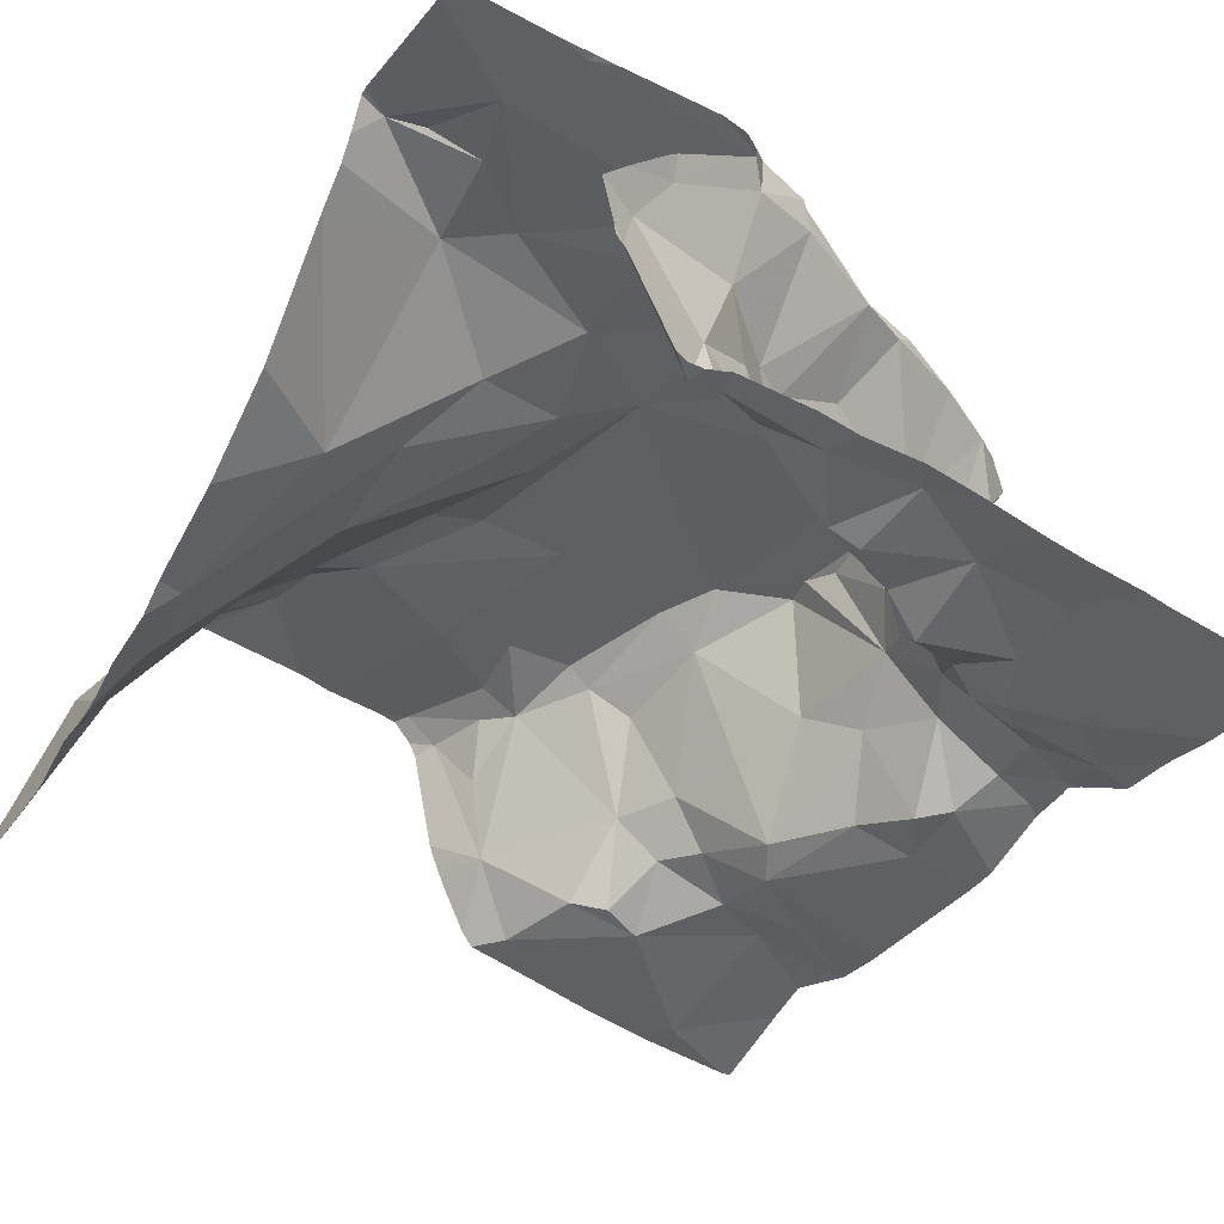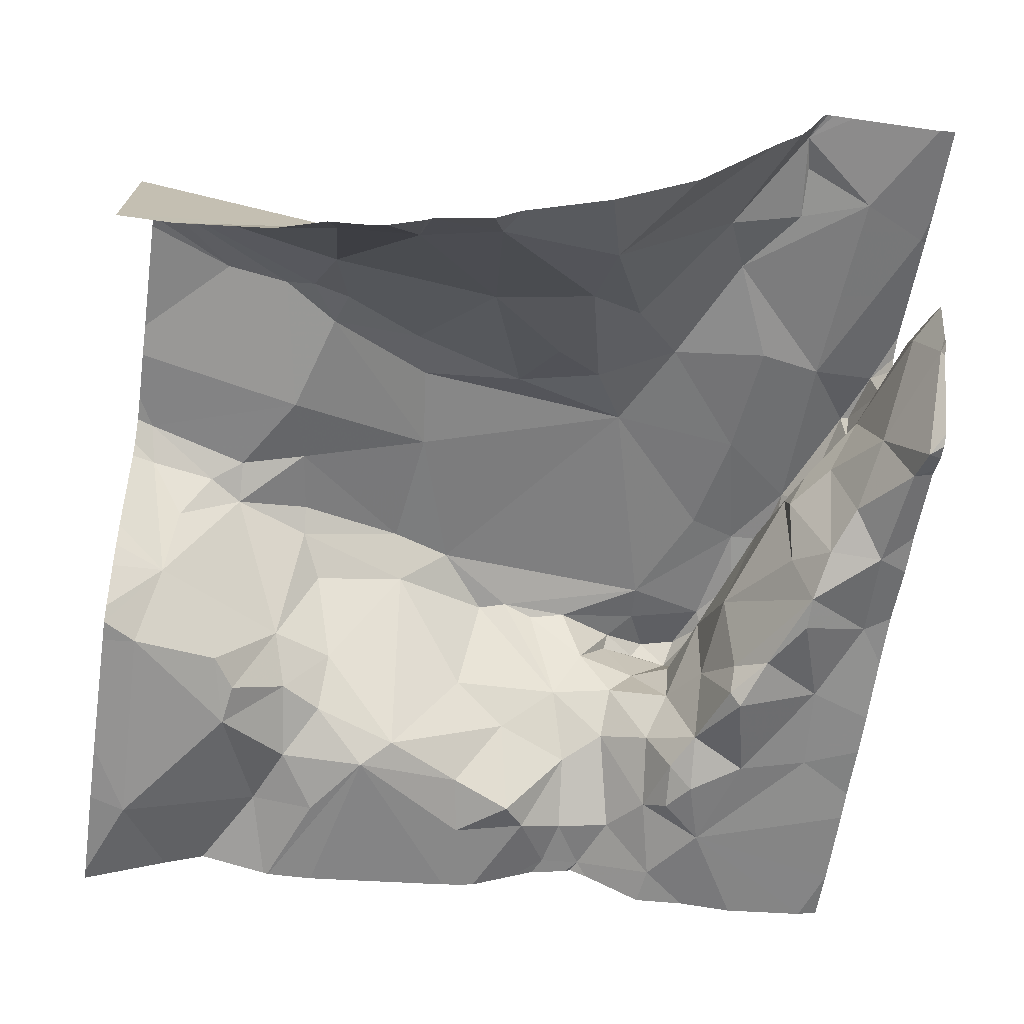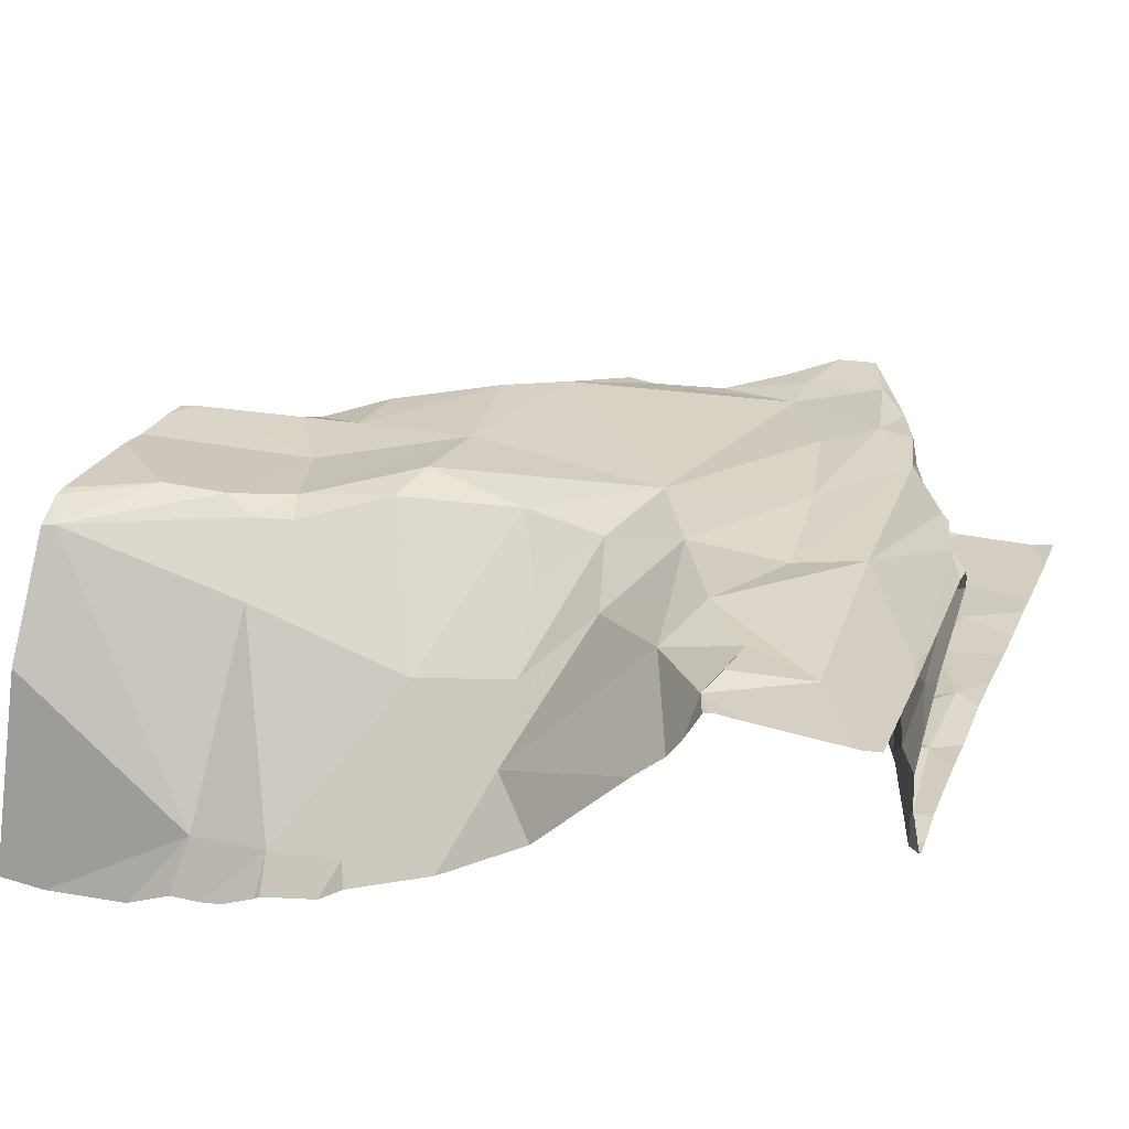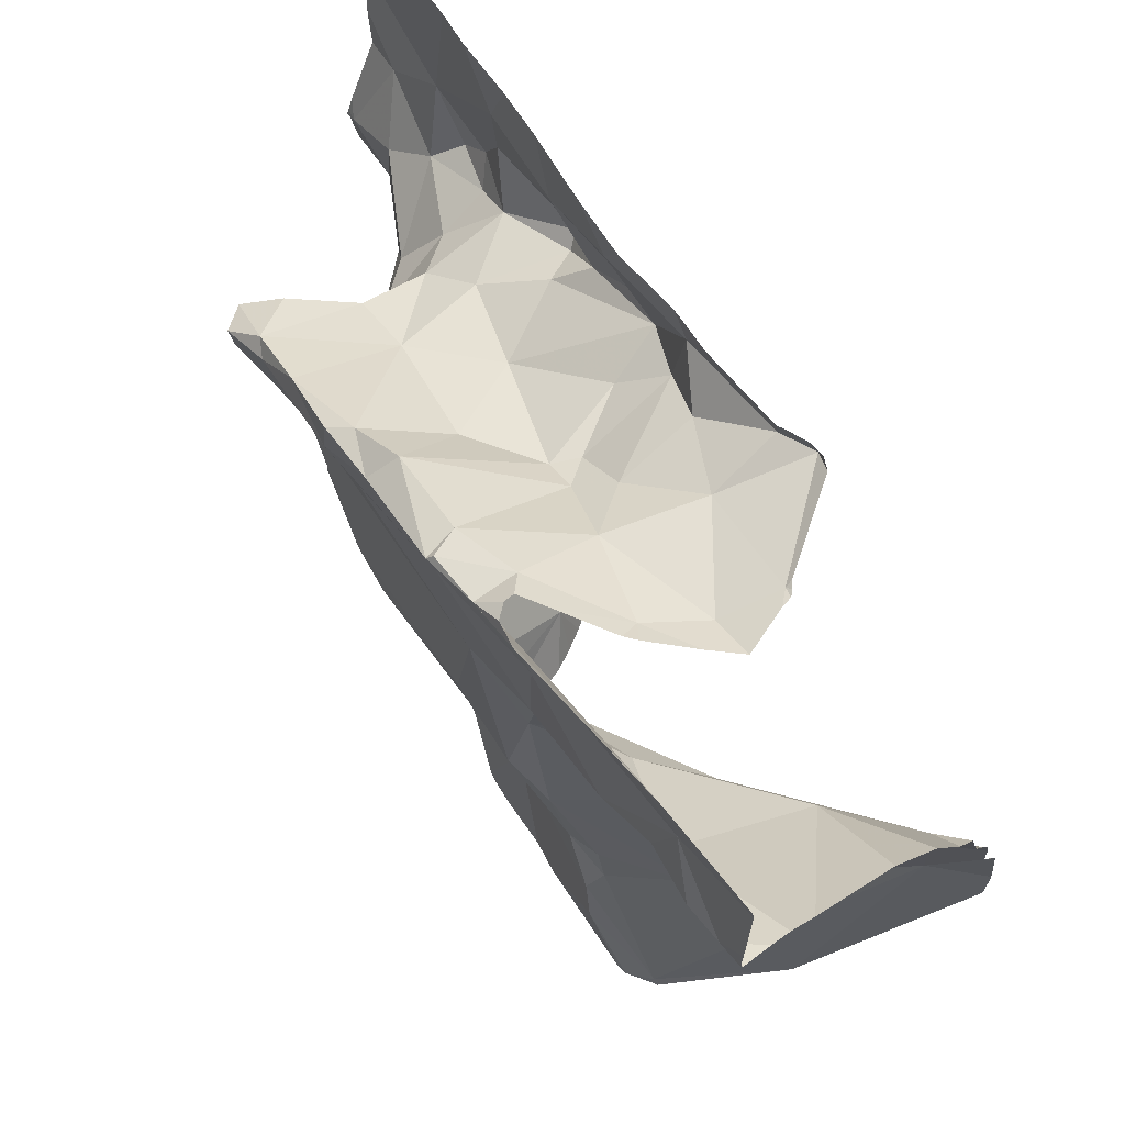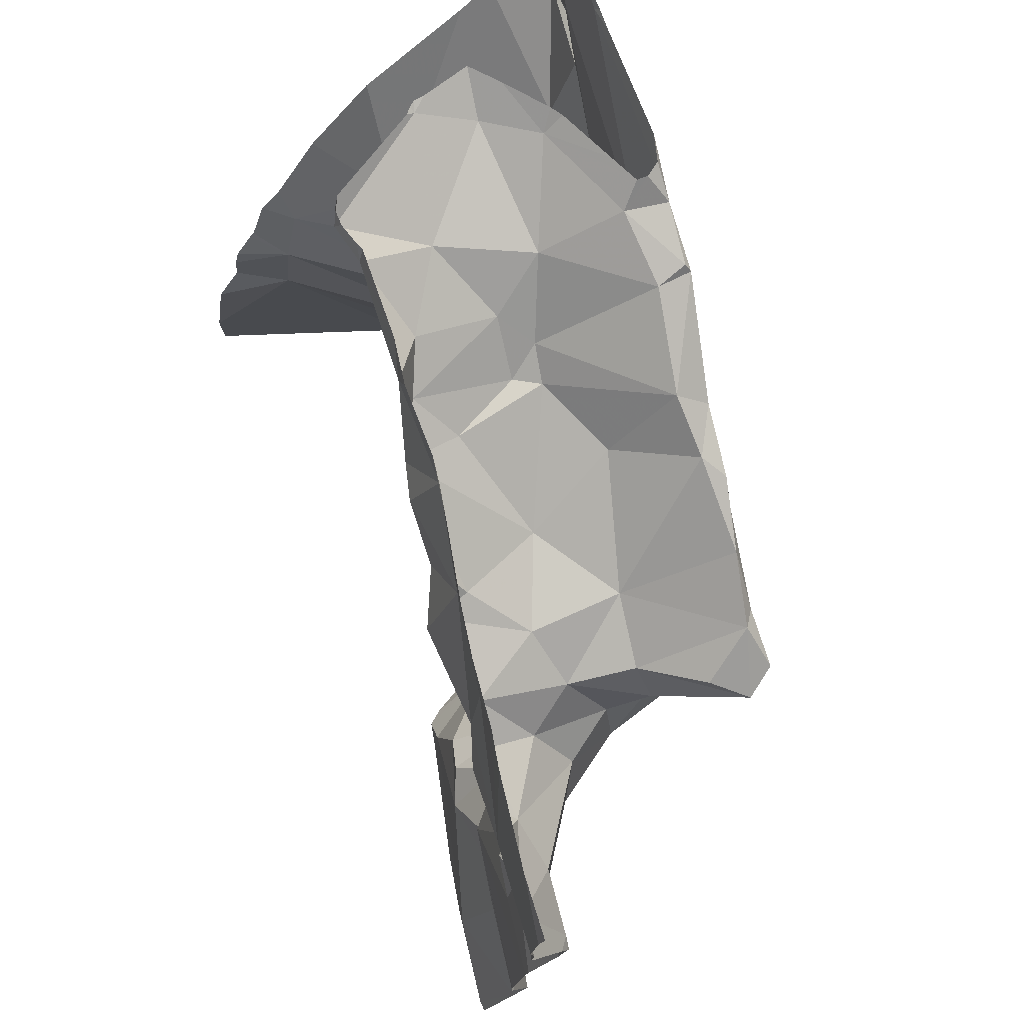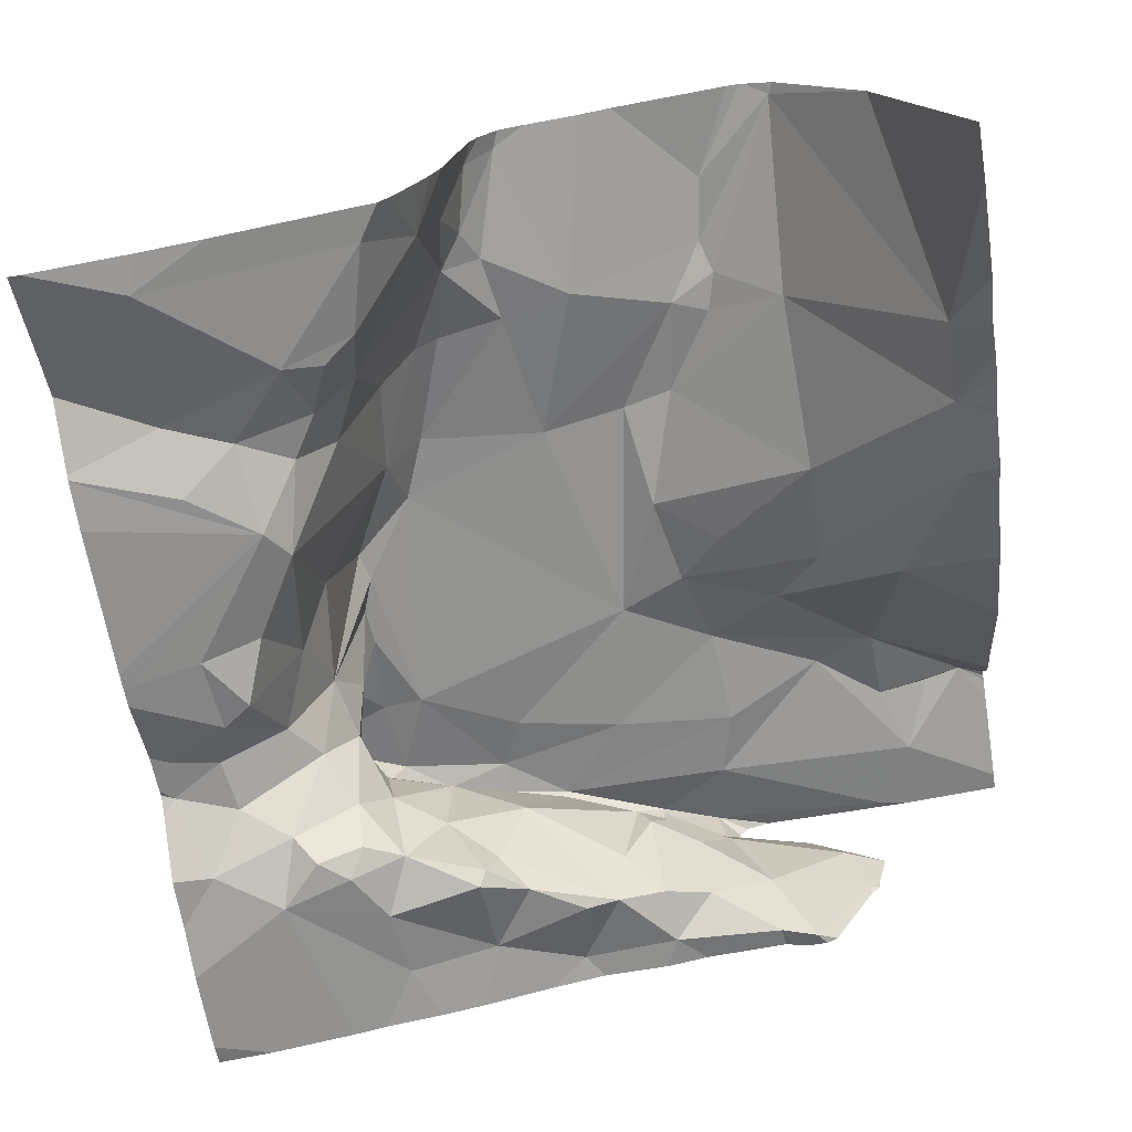
<metadata>
{"format":"obj","ext":"obj","renderer":"f3d","projection":"perspective","resolution":1024,"background":"white","views":[{"elev":-33.0,"azim":147.1,"up":"+Z"},{"elev":-53.3,"azim":81.7,"up":"+Z"},{"elev":35.2,"azim":110.8,"up":"+Z"},{"elev":66.2,"azim":47.6,"up":"+Y"},{"elev":76.5,"azim":-112.4,"up":"+Y"},{"elev":-68.3,"azim":9.0,"up":"+Z"}]}
</metadata>
<code>
v -34.5 231.2 502.2
v -34.52 231.3 502.2
v -34.53 231.2 502.3
v -34.44 230.8 502
v -34.49 230.7 502
v -34.47 230.8 502.1
v -34.62 230.8 502
v -34.55 230.8 502
v -34.34 231.4 502.1
v -34.39 231.5 502.1
v -34.28 231.4 502.1
v -33.77 231.4 502.4
v -34.53 231.5 502
v -34.63 231.1 502
v -34.58 231.2 502.1
v -34.6 231.1 502
v -34.12 231.5 502.4
v -34.11 231.5 502.3
v -34.43 230.8 502.1
v -34.46 230.9 502.1
v -34.42 230.8 502.2
v -33.77 230.9 502
v -33.77 230.7 502
v -34.38 230.6 502
v -34.05 231.5 502.1
v -34.66 231.5 502
v -33.94 231.5 502.2
v -33.94 231.5 502.2
v -34.25 230.6 502.3
v -34.46 231.5 502
v -33.77 231.5 502.4
v -34.32 230.7 502.2
v -34.29 230.6 502.2
v -34.33 230.7 502.1
v -34.27 231.5 502.1
v -34.41 230.7 502
v -34.61 230.6 502
v -34.29 231.5 502.1
v -34.18 231.5 502.4
v -34.18 231.5 502.4
v -34.14 231.5 502.2
v -34.14 231.5 502.1
v -34.07 231.5 502.2
v -34.37 231.4 502.1
v -34.24 231.4 502.1
v -34.18 231.5 502.1
v -34.23 231.4 502.1
v -34.34 231.4 502.2
v -34.19 231.5 502.1
v -34.06 231.5 502.1
v -34.2 231.4 502.2
v -34.3 230.7 502.3
v -34.49 231.1 502.3
v -34.43 230.9 502.3
v -34.51 231 502.2
v -34.14 231.1 502.3
v -34.1 230.9 502.3
v -34.16 230.9 502.3
v -34.33 230.7 502.2
v -34.29 230.7 502.3
v -34.42 231.3 502.2
v -34.42 231.3 502.1
v -34.35 230.8 502.3
v -34.28 230.8 502.3
v -34.29 231.4 502.3
v -34.21 231.4 502.2
v -34.29 231.5 502.3
v -34.08 230.8 502.3
v -34.18 231.4 502.2
v -34.49 231.5 502
v -34.5 231.4 502
v -34.54 231.3 502.3
v -34.51 231.4 502.3
v -34.57 231.3 502.3
v -34.51 231.3 502.1
v -34.51 231.3 502
v -34.47 231.3 502
v -34.39 231.4 502
v -34.7 231.2 502
v -34.65 231.2 502
v -33.77 231.2 502.2
v -34.61 231.4 502
v -34.2 231.5 502.1
v -33.77 230.9 502
v -34.56 231.3 502
v -34.59 231.3 502
v -33.77 231.4 502.4
v -34.37 231.4 502.4
v -34.44 231.4 502.3
v -34.35 231.4 502.3
v -34.38 231.4 502
v -34.19 231.2 502.3
v -34.09 231.3 502.4
v -34.12 231.2 502.3
v -34.51 231.2 502.2
v -34.48 231.3 502.1
v -34.53 231.3 502
v -34.38 230.8 502.3
v -33.77 231.4 502.4
v -34.42 231 502.3
v -34.53 231.2 502.2
v -34.5 230.9 502.1
v -34.48 231.1 502.3
v -34.61 230.9 502
v -34.54 230.9 502
v -34.39 230.9 502.3
v -34.57 231 502
v -34.54 231.1 502.1
v -33.95 231.5 502.2
v -33.77 231.4 502.4
v -34.71 231.2 502
v -34.49 231.3 502.2
v -34.68 231.3 502
v -34.52 231 502
v -34.64 231.3 502.1
v -34.64 231.1 502
v -34.55 231.2 502.1
v -34.49 231.1 502.3
v -33.77 231.3 502.3
v -34.3 231.4 502.4
v -34.1 231.4 502.4
v -34.09 231.4 502.4
v -34.2 230.8 502.3
v -34.49 231.2 502.3
v -34.19 231.5 502.4
v -34.53 231.2 502.3
v -34.5 231.3 502.3
v -34.55 231.3 502.3
v -34.11 231.5 502.3
v -34.07 231.1 502.3
v -34.25 231 502.3
v -34.45 231.3 502.3
v -34.37 231.4 502.4
v -34.49 231.4 502.3
v -34.22 231.4 502.4
v -34.34 231.3 502.3
v -34.04 230.8 502.3
v -34.55 231.3 502.3
v -34.56 231.3 502.3
v -34.03 230.7 502.3
v -34.02 231.5 502.1
v -33.95 231.5 502.2
v -34.15 231.5 502.1
v -34.06 231.5 502.1
v -33.98 231.3 502.4
v -33.97 231.3 502.4
v -33.9 231.3 502.4
v -33.85 230.6 502.2
v -33.95 230.6 502.3
v -34.09 231.5 502.4
v -34.33 231.5 502.1
v -34.32 230.6 502.1
v -34.53 230.6 502
v -34.24 230.6 502.3
v -34.22 230.6 502.3
v -34.01 231.5 502.3
v -34.3 230.6 502.1
v -33.87 231.1 502.2
v -34.36 230.6 502
v -33.9 231.4 502.4
v -33.87 231.5 502.4
v -34.41 231.5 502.1
v -33.91 231.5 502.4
v -34.31 230.6 502.1
v -34.27 230.6 502.3
v -33.81 230.9 502.1
v -33.8 230.8 502.1
v -33.96 230.8 502.3
v -33.96 231 502.2
v -34.38 230.6 502
v -33.96 231.1 502.2
v -34.01 231.2 502.3
v -33.8 231.4 502.4
v -34.71 230.6 501.9
v -33.84 231.4 502.4
v -33.8 231 502.1
v -34.04 230.8 502.3
v -34.03 230.8 502.3
v -33.77 230.6 502
v -34.6 230.6 502
v -34.35 230.6 502
v -33.97 231.5 502.3
v -34.72 231.1 502
v -34.72 231.1 502
v -34.72 231.5 502
v -34.72 231.5 502
v -34.72 231.4 502
v -34.1 231.5 502.4
v -34.72 230.7 502
v -34.72 230.7 502
v -34.72 230.8 502
v -34.72 231.2 502
v -34.72 231.2 502
v -34.72 231.2 502
v -34.72 231.1 502
v -34.72 231.2 502
v -34.72 231.2 502
v -34.72 231.3 502
v -34.72 231.4 502
v -34.72 231 502
v -34.72 230.9 502
v -34.72 230.8 502
v -34.72 230.8 502
v -34.56 231.5 502
v -33.77 231.4 502.4
v -33.77 231.5 502.4
v -33.77 230.8 502
v -33.77 231 502.1
v -33.77 231 502.1
v -33.77 230.8 502
v -33.77 230.8 502
v -33.77 230.9 502
v -33.77 231.1 502.1
v -33.77 231.3 502.3
v -34.27 230.6 502.2
v -34.16 230.6 502.3
v -34.12 230.6 502.3
v -33.85 230.6 502.2
v -33.85 230.6 502.2
v -33.85 230.6 502.2
v -33.97 230.6 502.3
v -33.99 230.6 502.3
v -33.85 230.6 502.2
v -33.85 230.6 502.2
v -33.94 230.6 502.3
v -33.97 230.6 502.3
v -33.95 230.6 502.3
v -34.72 230.6 501.9
v -33.77 230.6 502
v -33.94 231.5 502.2
v -34.01 231.5 502.3
v -34.06 231.5 502.4
v -34.03 231.5 502.1
v -34.01 231.5 502.1
v -33.94 231.5 502.4
v -33.92 231.5 502.4
v -34.09 231.5 502.4
v -34.06 231.5 502.4
v -33.93 231.5 502.3
v -33.91 231.5 502.4
v -33.88 231.5 502.4
v -34 231.5 502.3
v -33.95 231.5 502.3
v -34 231.5 502.1
v -34.72 231.5 502
v -34.72 231.5 502
v -34.72 231.5 502
f 2 1 3
f 5 4 6
f 8 7 5
f 10 9 11
f 15 14 16
f 18 17 188
f 20 19 21
f 235 163 236
f 234 141 244
f 33 32 34
f 154 33 165
f 36 4 5
f 170 37 153
f 10 38 151
f 17 39 40
f 42 41 43
f 9 44 45
f 48 47 45
f 49 42 46
f 42 50 46
f 46 45 49
f 41 42 49
f 45 47 49
f 143 50 144
f 51 49 47
f 32 33 52
f 54 53 55
f 19 20 6
f 57 56 58
f 59 52 60
f 51 41 49
f 61 48 62
f 64 63 59
f 66 65 67
f 32 52 59
f 34 32 59
f 57 58 68
f 66 48 65
f 69 51 66
f 10 70 71
f 73 72 74
f 76 75 77
f 9 10 78
f 80 79 14
f 14 79 183
f 71 70 82
f 86 85 82
f 89 88 90
f 44 9 91
f 26 82 204
f 70 10 162
f 45 11 9
f 11 45 38
f 78 91 9
f 54 20 21
f 93 92 94
f 34 24 159
f 19 4 36
f 96 95 2
f 97 76 77
f 96 75 95
f 54 21 98
f 233 141 234
f 100 53 54
f 59 98 19
f 98 21 19
f 19 34 59
f 58 56 92
f 34 36 24
f 19 6 4
f 24 36 5
f 55 53 101
f 20 102 6
f 53 103 101
f 105 104 8
f 61 90 65
f 63 64 106
f 48 61 65
f 44 62 48
f 77 78 71
f 77 91 78
f 1 95 101
f 61 62 96
f 16 107 108
f 208 176 209
f 79 111 192
f 44 91 62
f 77 62 91
f 96 112 61
f 113 86 82
f 96 62 77
f 218 148 219
f 75 96 77
f 108 107 114
f 113 115 86
f 86 76 85
f 16 14 116
f 207 167 23
f 116 14 184
f 75 76 86
f 117 95 75
f 101 95 117
f 15 108 101
f 232 156 150
f 163 206 31
f 97 82 85
f 197 113 198
f 111 115 113
f 82 97 71
f 1 101 118
f 2 3 74
f 112 2 74
f 112 96 2
f 74 72 112
f 80 14 15
f 80 15 115
f 2 95 1
f 116 107 16
f 15 101 117
f 108 15 16
f 117 75 86
f 115 117 86
f 15 117 115
f 8 5 6
f 111 79 80
f 111 80 115
f 217 140 216
f 6 102 8
f 8 102 105
f 54 55 114
f 114 102 20
f 114 105 102
f 7 8 104
f 37 5 7
f 189 7 190
f 191 104 202
f 76 97 85
f 97 77 71
f 98 59 63
f 51 47 66
f 44 48 45
f 66 47 48
f 120 40 67
f 122 121 120
f 123 60 29
f 118 124 1
f 106 54 98
f 67 125 69
f 127 126 124
f 74 128 73
f 129 125 18
f 56 130 94
f 92 56 94
f 40 120 121
f 121 17 40
f 123 29 155
f 39 17 18
f 131 58 92
f 92 132 100
f 40 125 67
f 98 63 106
f 89 133 88
f 88 133 120
f 90 88 120
f 67 90 120
f 132 133 134
f 127 132 134
f 120 133 135
f 90 61 89
f 89 134 133
f 128 127 134
f 73 128 134
f 133 136 135
f 135 136 92
f 137 68 123
f 100 131 92
f 131 64 123
f 100 103 53
f 1 124 126
f 3 1 126
f 73 61 112
f 61 73 89
f 89 73 134
f 67 65 90
f 126 138 139
f 127 138 126
f 128 138 127
f 128 74 138
f 3 126 139
f 139 74 3
f 132 136 133
f 67 69 66
f 125 129 69
f 129 41 69
f 92 93 135
f 120 135 122
f 69 41 51
f 40 39 125
f 125 39 18
f 74 139 138
f 103 118 101
f 118 103 124
f 132 124 103
f 100 132 103
f 100 54 106
f 131 123 68
f 100 106 131
f 131 106 64
f 29 52 33
f 123 64 60
f 60 52 29
f 140 123 216
f 33 34 157
f 78 10 71
f 38 46 83
f 5 37 24
f 60 64 59
f 105 116 195
f 132 127 124
f 58 131 68
f 108 55 101
f 82 70 13
f 38 45 46
f 38 10 11
f 206 161 99
f 231 156 232
f 36 34 19
f 202 105 203
f 205 173 87
f 113 82 187
f 114 55 108
f 105 107 116
f 105 114 107
f 114 20 54
f 230 142 27
f 92 136 132
f 73 112 72
f 93 122 135
f 141 50 43
f 141 43 142
f 146 145 147
f 137 140 149
f 109 142 230
f 25 141 233
f 146 160 161
f 224 149 225
f 216 123 155
f 167 166 168
f 169 168 166
f 179 148 223
f 172 171 158
f 215 33 157
f 161 160 175
f 160 146 147
f 158 171 176
f 177 68 178
f 137 178 68
f 57 168 169
f 68 177 57
f 173 175 160
f 17 163 235
f 27 142 28
f 180 37 174
f 28 182 239
f 149 148 167
f 149 140 221
f 93 172 145
f 28 142 182
f 121 163 17
f 94 172 93
f 161 163 121
f 147 173 160
f 35 38 83
f 161 173 99
f 146 161 121
f 121 122 146
f 173 161 175
f 163 161 206
f 147 145 172
f 122 93 146
f 130 56 169
f 177 178 168
f 93 145 146
f 171 172 94
f 156 18 150
f 182 142 43
f 156 182 129
f 129 18 156
f 130 171 94
f 149 168 178
f 137 149 178
f 129 182 43
f 129 43 41
f 140 137 123
f 204 82 13
f 179 167 148
f 141 142 109
f 174 37 189
f 50 42 43
f 181 34 159
f 176 166 22
f 166 167 210
f 158 176 208
f 147 172 158
f 166 176 169
f 56 57 169
f 171 169 176
f 147 158 119
f 171 130 169
f 168 149 167
f 239 156 243
f 57 177 168
f 110 147 214
f 153 37 180
f 183 79 193
f 184 14 183
f 12 173 205
f 13 70 30
f 185 186 26
f 165 33 215
f 187 82 186
f 99 173 12
f 174 189 228
f 110 173 147
f 30 70 162
f 189 37 7
f 190 7 191
f 87 173 110
f 191 7 104
f 157 34 164
f 192 111 194
f 193 79 192
f 23 167 179
f 152 34 181
f 194 111 196
f 195 116 184
f 22 166 84
f 84 166 212
f 196 111 197
f 26 186 82
f 197 111 113
f 198 113 199
f 81 158 213
f 199 113 187
f 164 34 152
f 200 105 195
f 201 105 200
f 119 158 81
f 154 29 33
f 202 104 105
f 25 50 141
f 203 105 201
f 144 50 25
f 209 176 22
f 210 167 207
f 155 29 154
f 170 24 37
f 211 166 210
f 212 166 211
f 143 46 50
f 213 158 208
f 214 147 119
f 159 24 170
f 219 148 220
f 83 46 143
f 220 148 224
f 221 140 222
f 162 10 151
f 222 140 217
f 223 148 218
f 151 38 35
f 224 148 149
f 225 149 227
f 226 149 221
f 150 18 188
f 188 17 237
f 227 149 226
f 229 23 179
f 236 163 240
f 237 17 238
f 238 17 235
f 239 182 156
f 240 163 241
f 241 163 31
f 242 156 231
f 243 156 242
f 244 141 109
f 245 185 246
f 246 185 26
f 247 185 245

</code>
